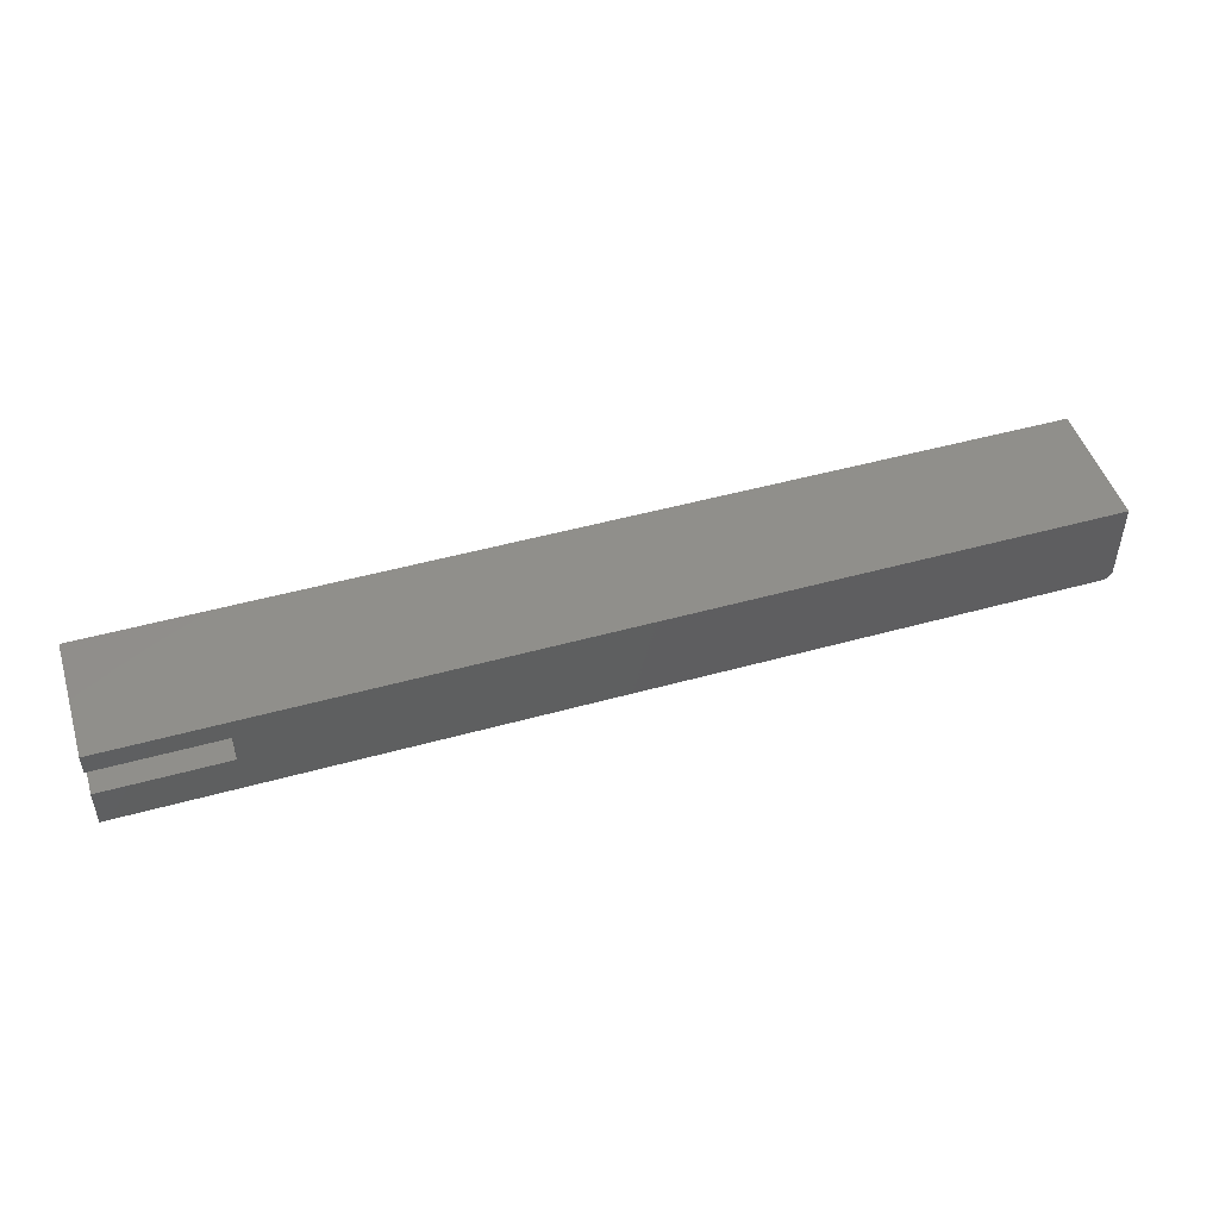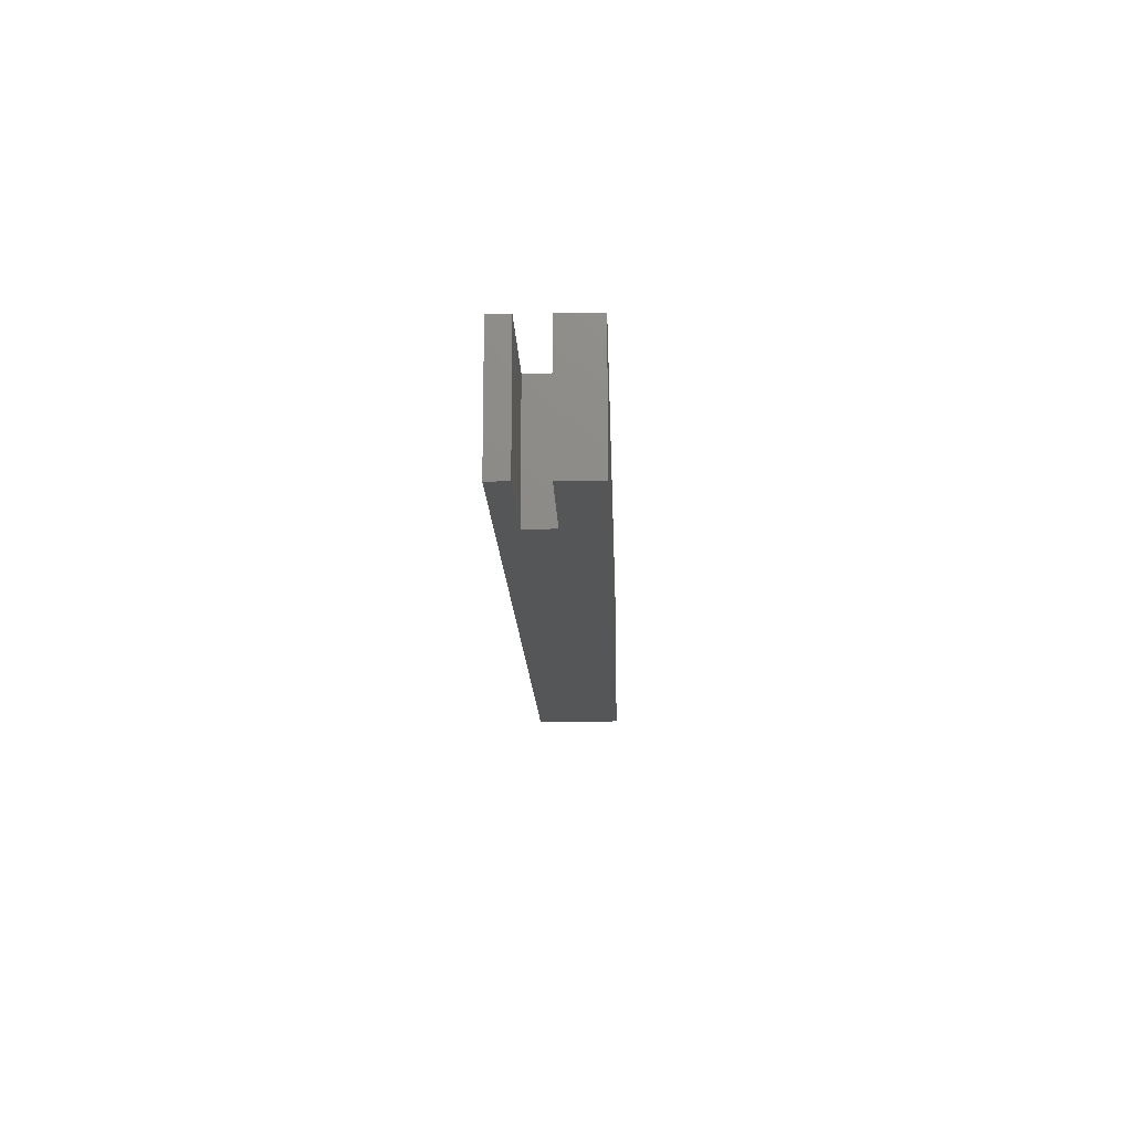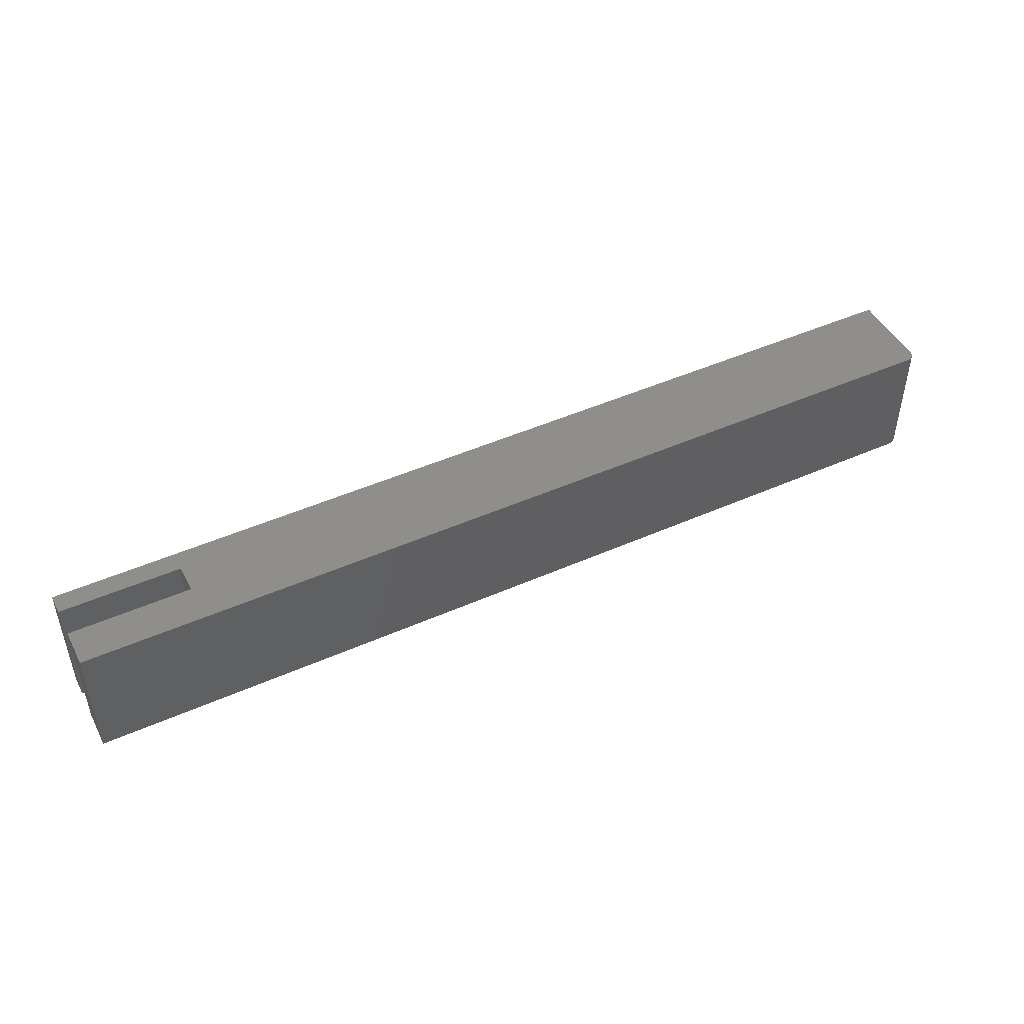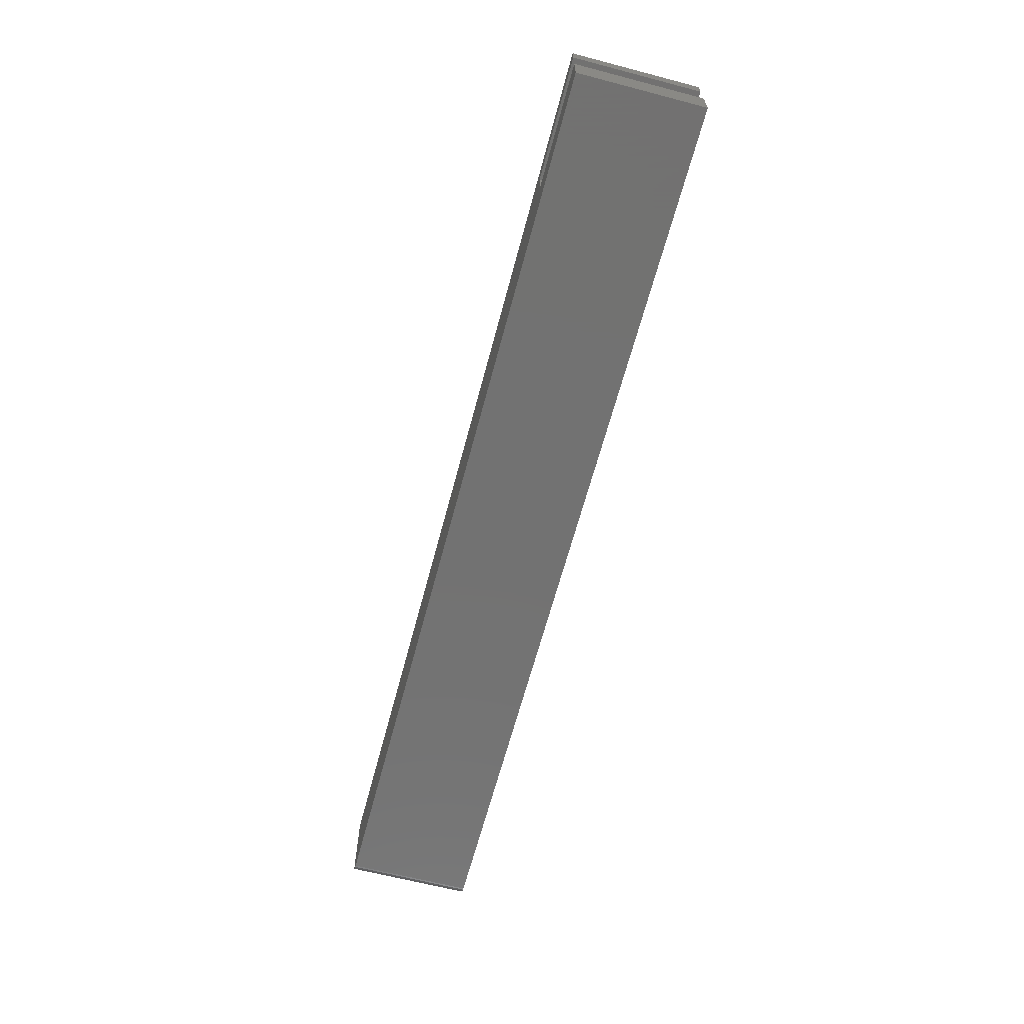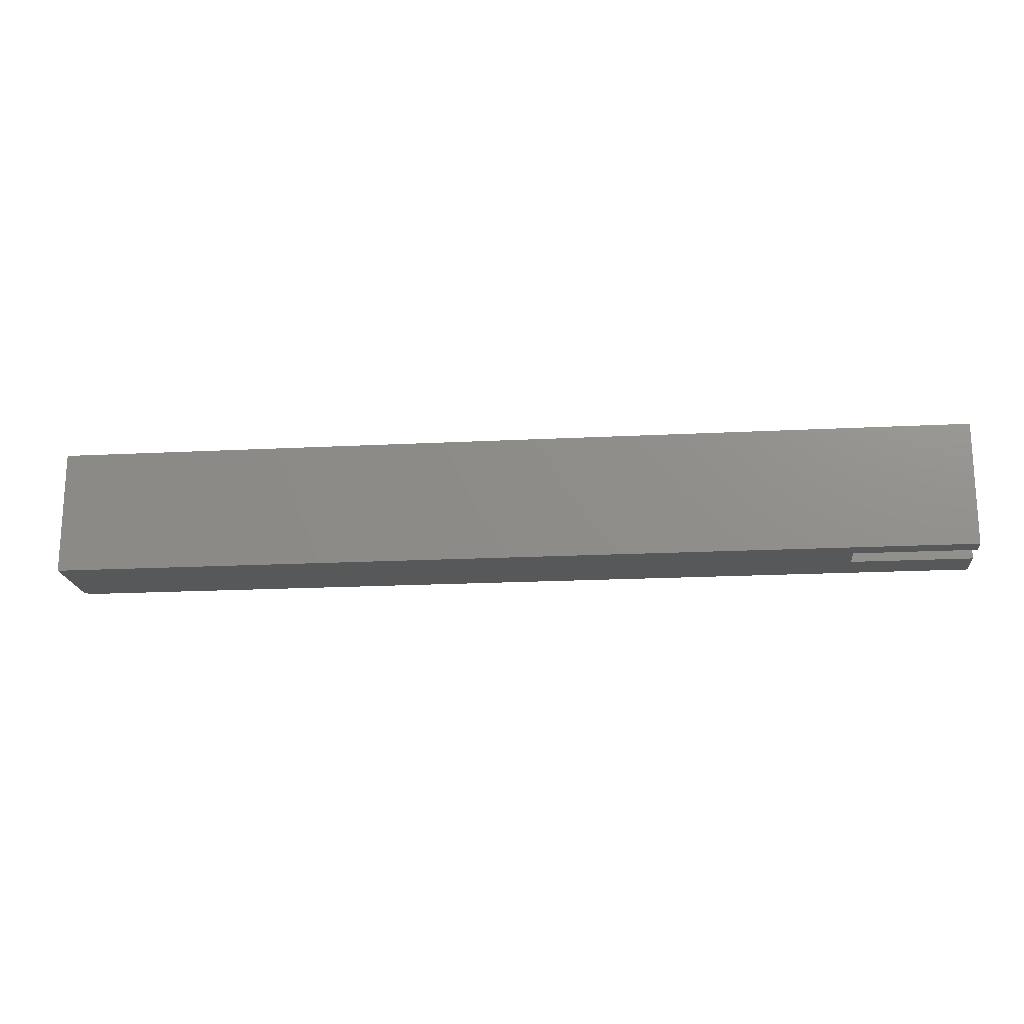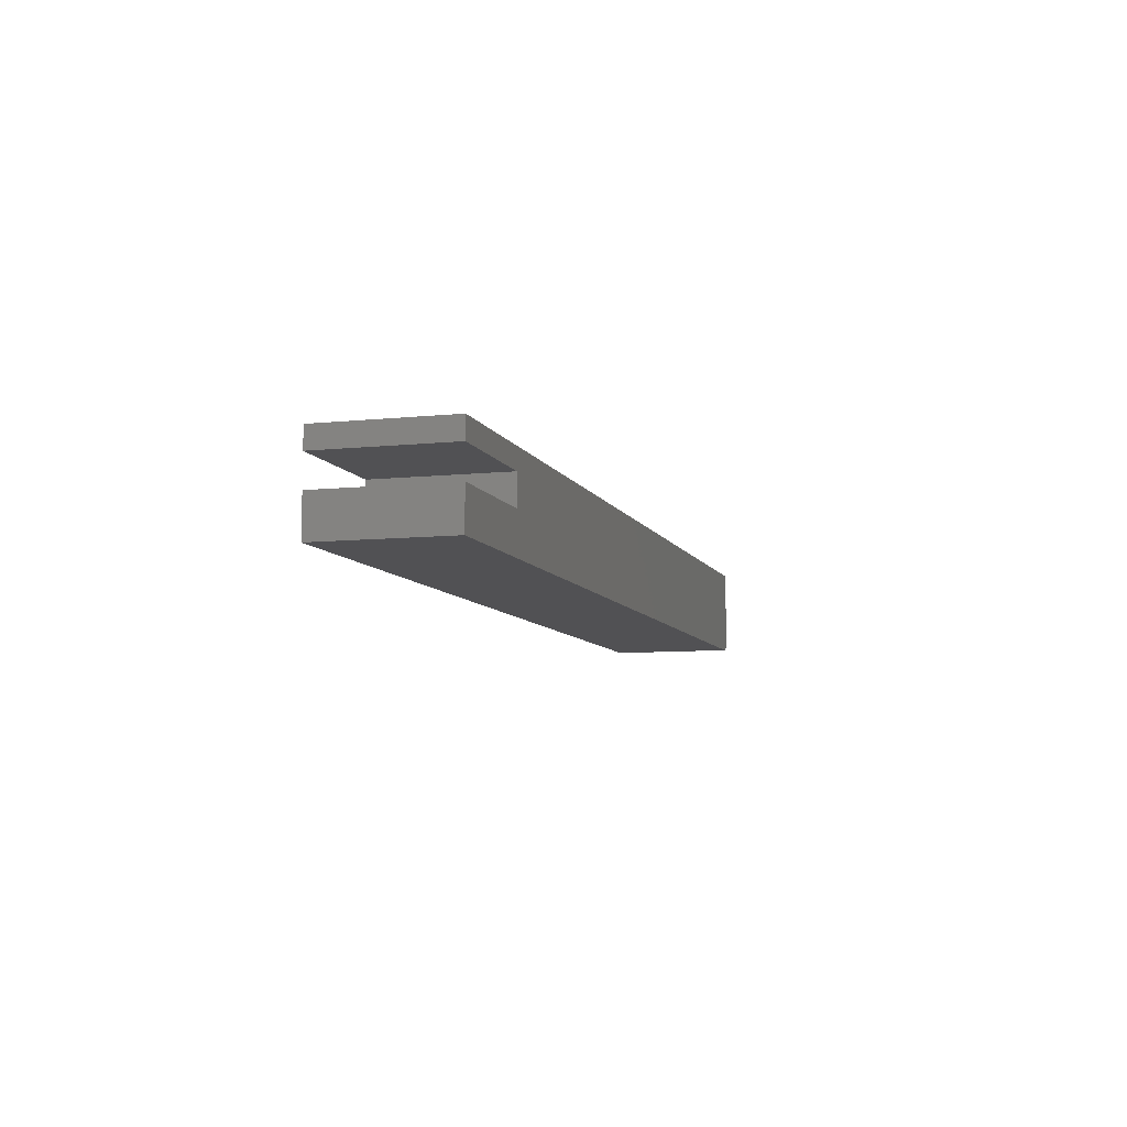
<metadata>
{"format":"stl","ext":"stl","renderer":"f3d","projection":"perspective","resolution":1024,"background":"white","views":[{"elev":48.3,"azim":162.7,"up":"+Z"},{"elev":-15.0,"azim":91.8,"up":"+Y"},{"elev":46.9,"azim":153.3,"up":"+Y"},{"elev":-64.1,"azim":75.2,"up":"+Z"},{"elev":-18.6,"azim":5.7,"up":"+Y"},{"elev":-7.9,"azim":106.3,"up":"+Z"}]}
</metadata>
<code>
# stl→obj: 32 verts, 60 faces
v 0.75 0.1016 -9.185e-17
v 0.75 0.1016 0.0625
v 0.75 -0.1016 -9.185e-17
v 0.75 -0.1016 0.0625
v 0.75 0.1016 0.1095
v 0.75 0.1016 0.1421
v 0.75 -0.1016 0.1095
v 0.75 -0.1016 0.1421
v 0.5547 0.1016 0.1095
v -0.75 0.1016 0.1421
v -0.7488 0.1016 0.009646
v -0.7344 0.1016 -9.568e-19
v -0.7497 0.1016 0.01258
v -0.75 0.1016 0.01562
v 0.5547 0.1016 0.0625
v -0.7374 0.1016 0.0003002
v -0.7404 0.1016 0.001189
v -0.7431 0.1016 0.002633
v -0.7454 0.1016 0.004576
v -0.7474 0.1016 0.006944
v 0.5547 -0.1016 0.1095
v -0.75 -0.1016 0.1421
v -0.7344 -0.1016 -9.568e-19
v -0.7488 -0.1016 0.009646
v -0.7497 -0.1016 0.01258
v -0.75 -0.1016 0.01562
v 0.5547 -0.1016 0.0625
v -0.7374 -0.1016 0.0003002
v -0.7474 -0.1016 0.006944
v -0.7454 -0.1016 0.004576
v -0.7431 -0.1016 0.002633
v -0.7404 -0.1016 0.001189
f 1 2 3
f 3 2 4
f 5 6 7
f 7 6 8
f 5 9 6
f 9 10 6
f 11 1 12
f 1 11 2
f 11 13 2
f 14 10 9
f 14 9 15
f 14 15 2
f 14 2 13
f 16 17 18
f 16 18 19
f 16 19 20
f 16 20 11
f 16 11 12
f 8 21 7
f 8 22 21
f 23 3 24
f 4 24 3
f 4 25 24
f 26 25 4
f 26 4 27
f 26 27 21
f 26 21 22
f 28 23 24
f 28 24 29
f 28 29 30
f 28 30 31
f 28 31 32
f 27 15 21
f 21 15 9
f 9 5 21
f 21 5 7
f 27 4 15
f 15 4 2
f 10 14 22
f 22 14 26
f 23 12 3
f 3 12 1
f 12 23 16
f 16 23 28
f 16 28 17
f 17 28 32
f 17 32 18
f 18 32 31
f 18 31 19
f 19 31 30
f 19 30 20
f 20 30 29
f 20 29 11
f 11 29 24
f 11 24 13
f 13 24 25
f 13 25 14
f 14 25 26
f 8 6 22
f 22 6 10

</code>
